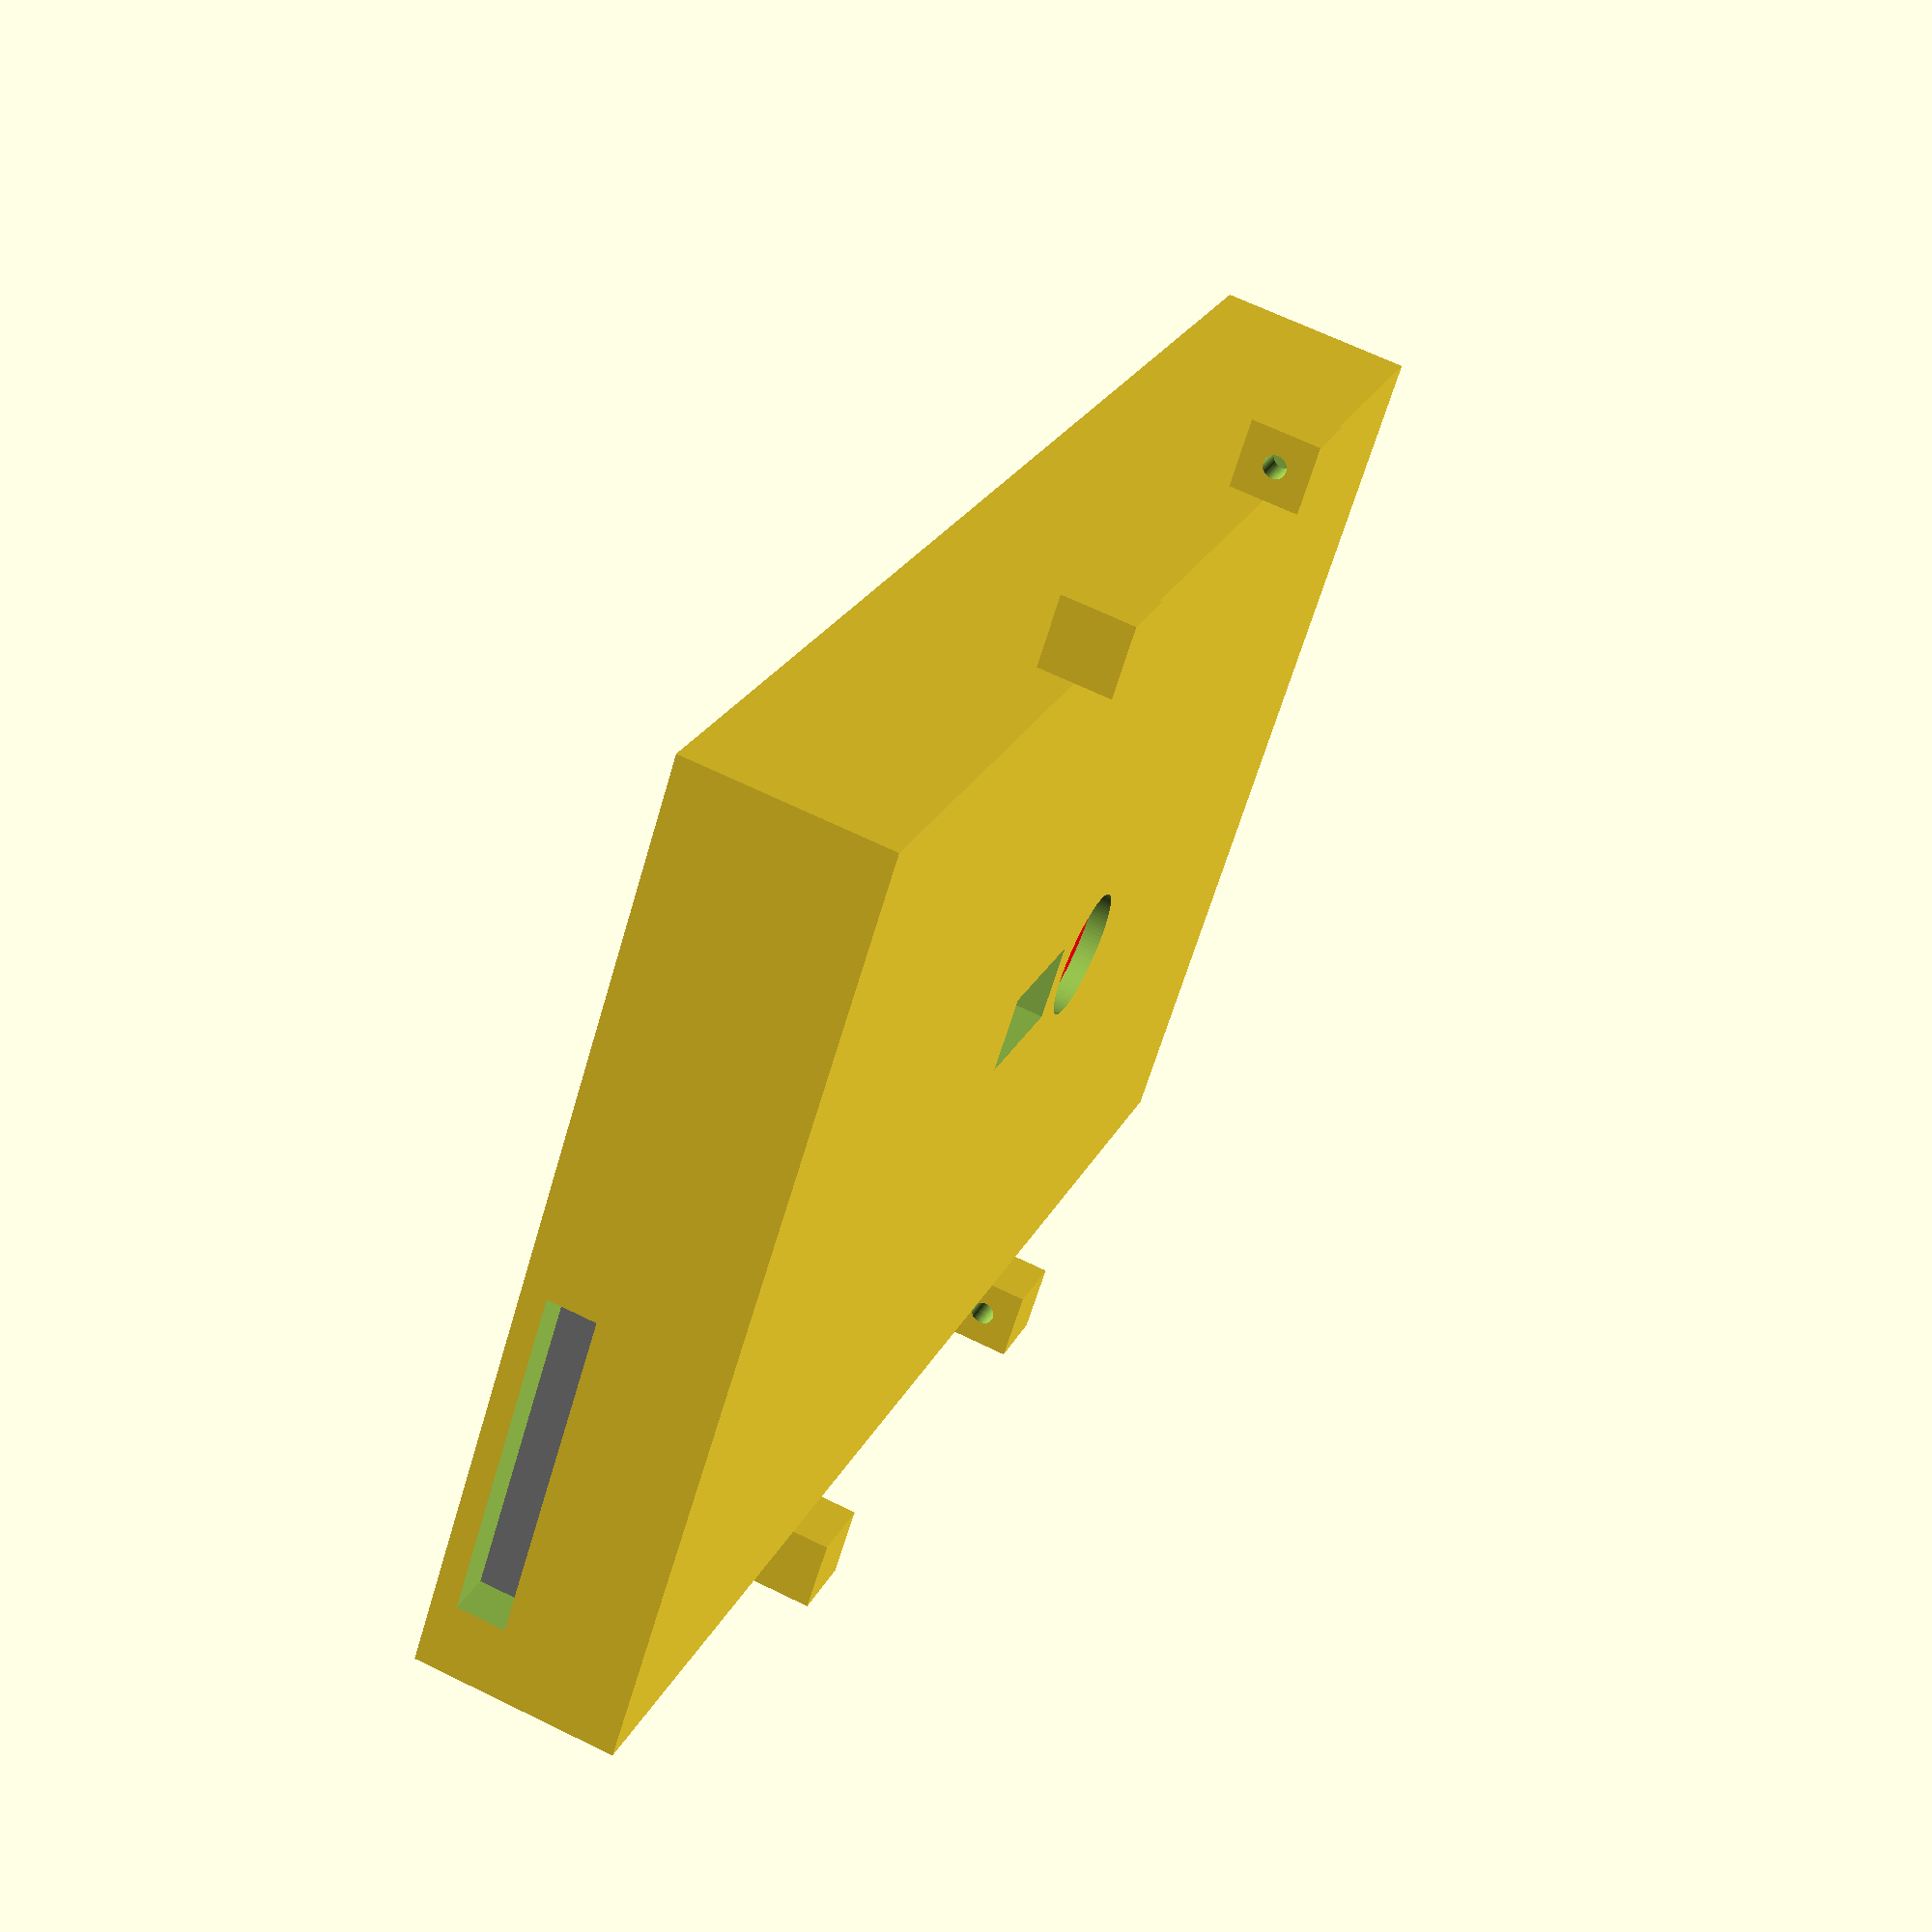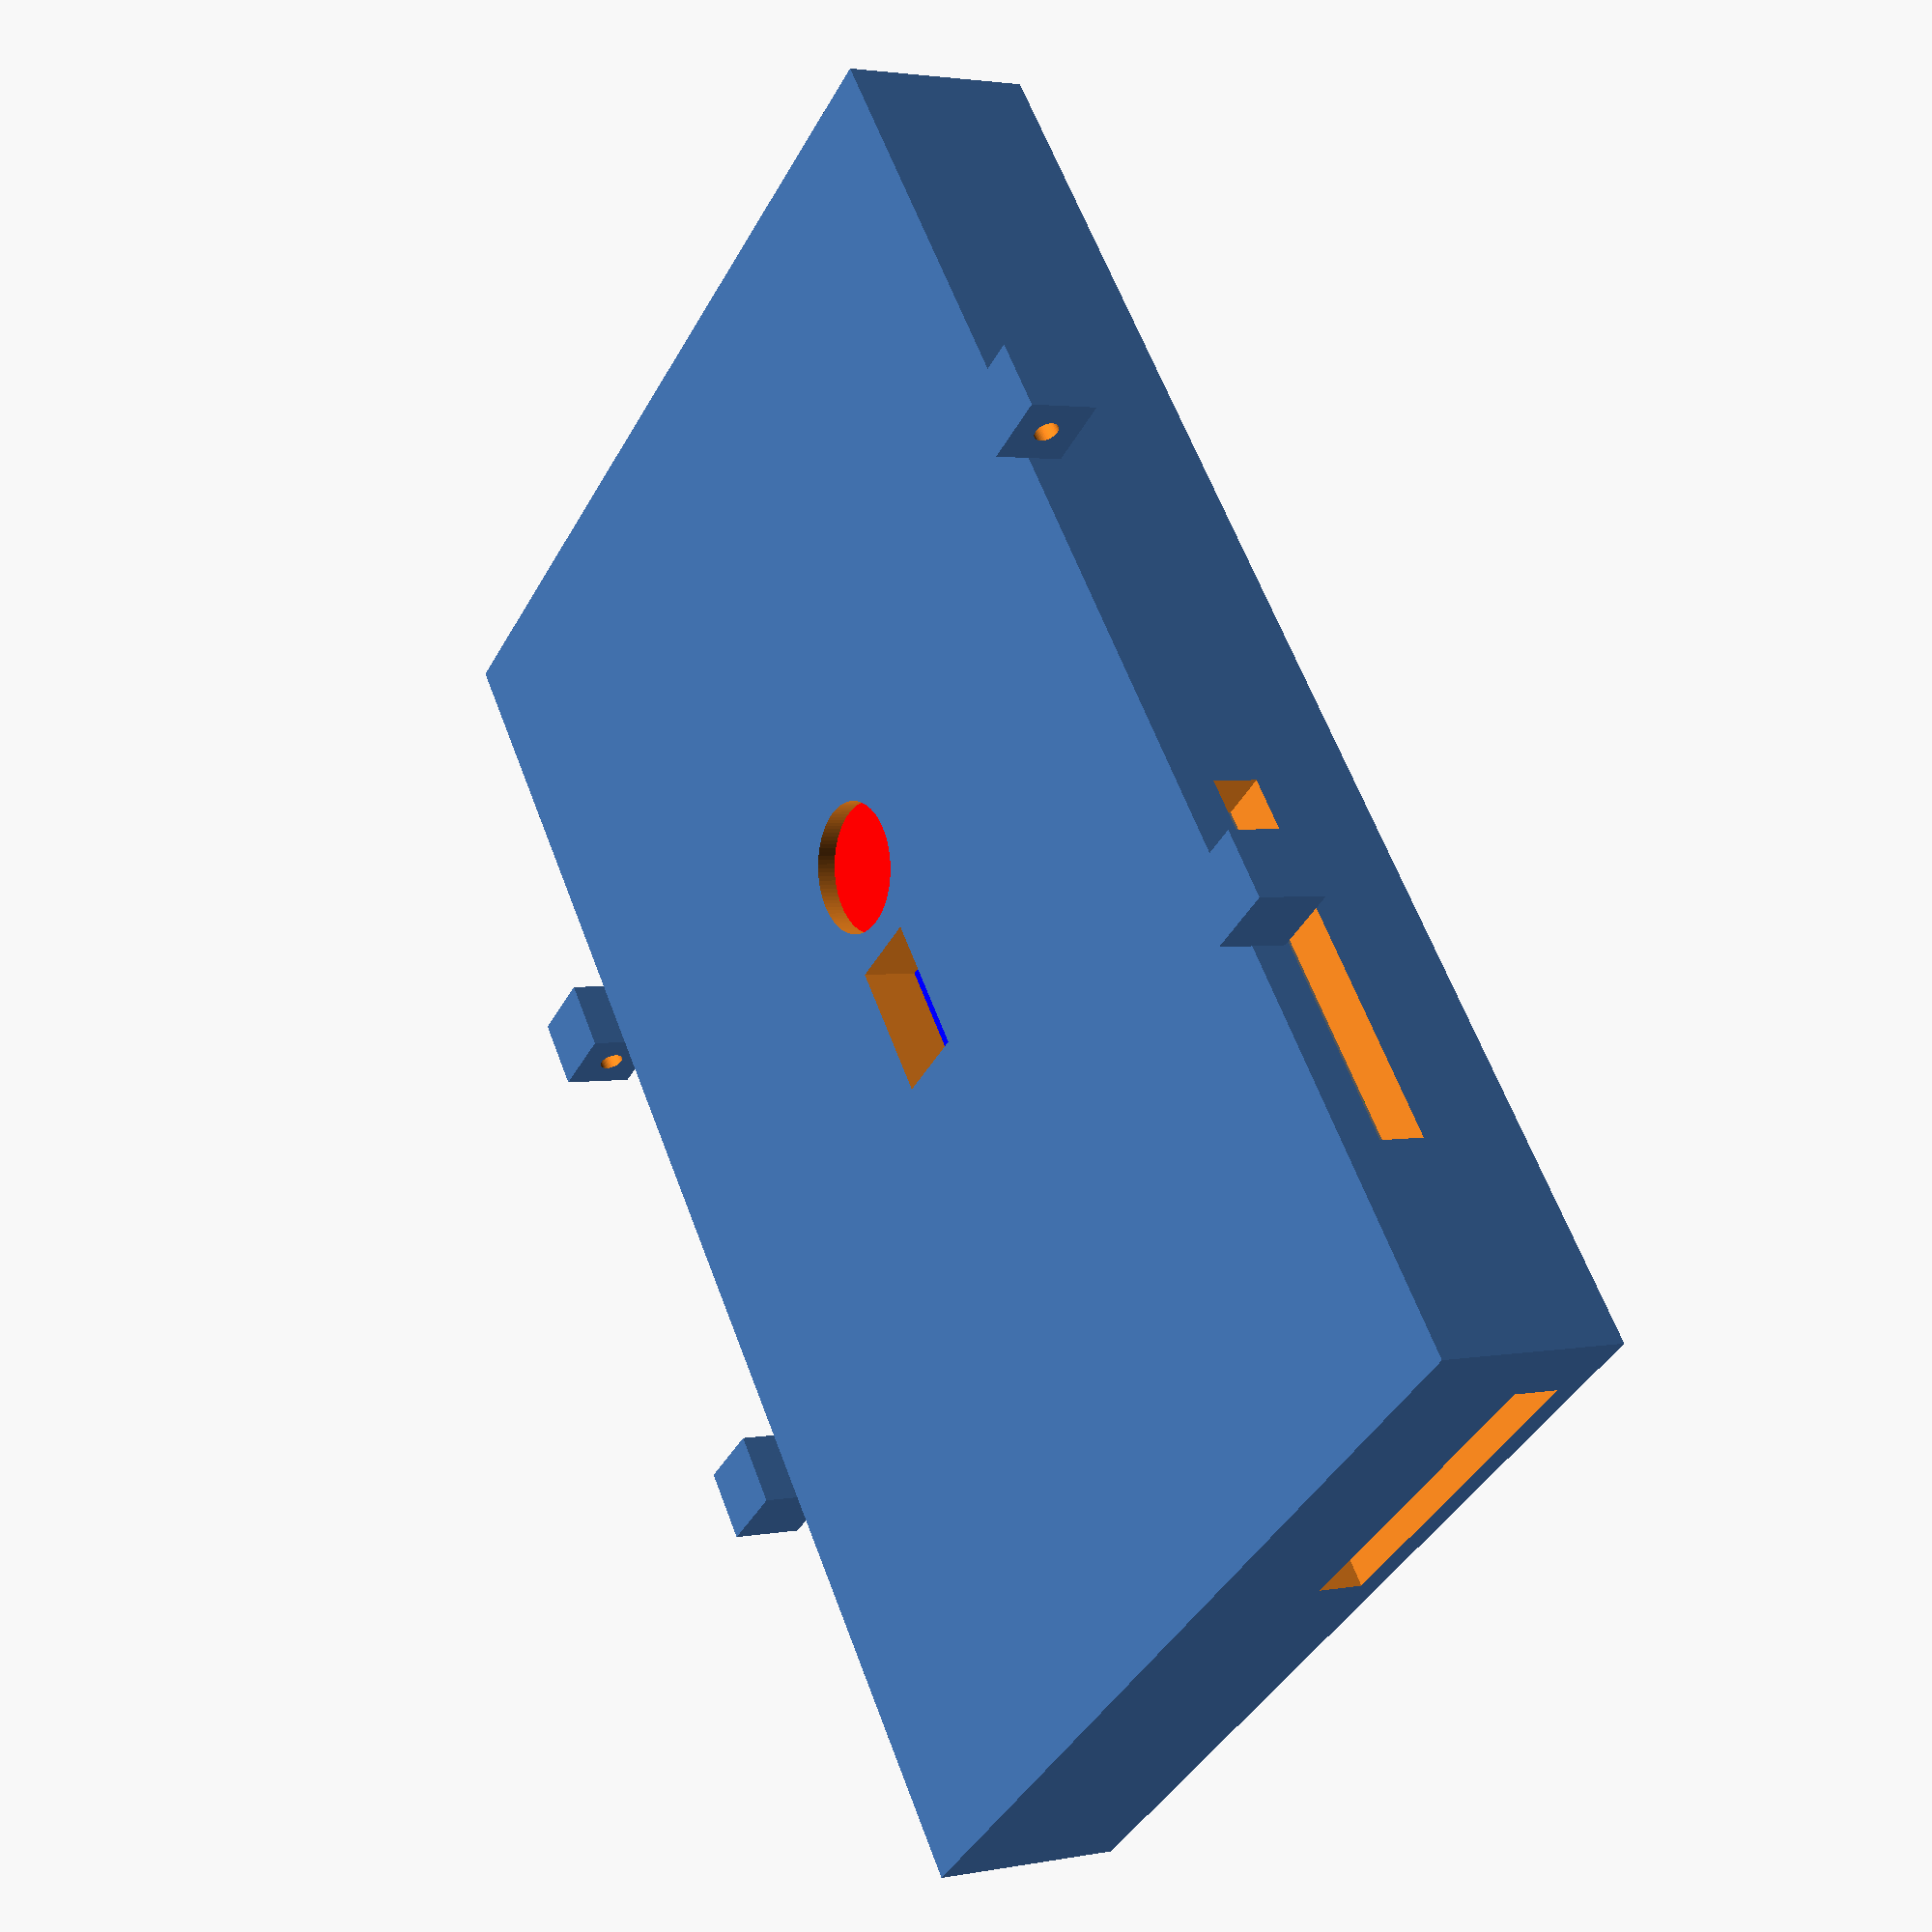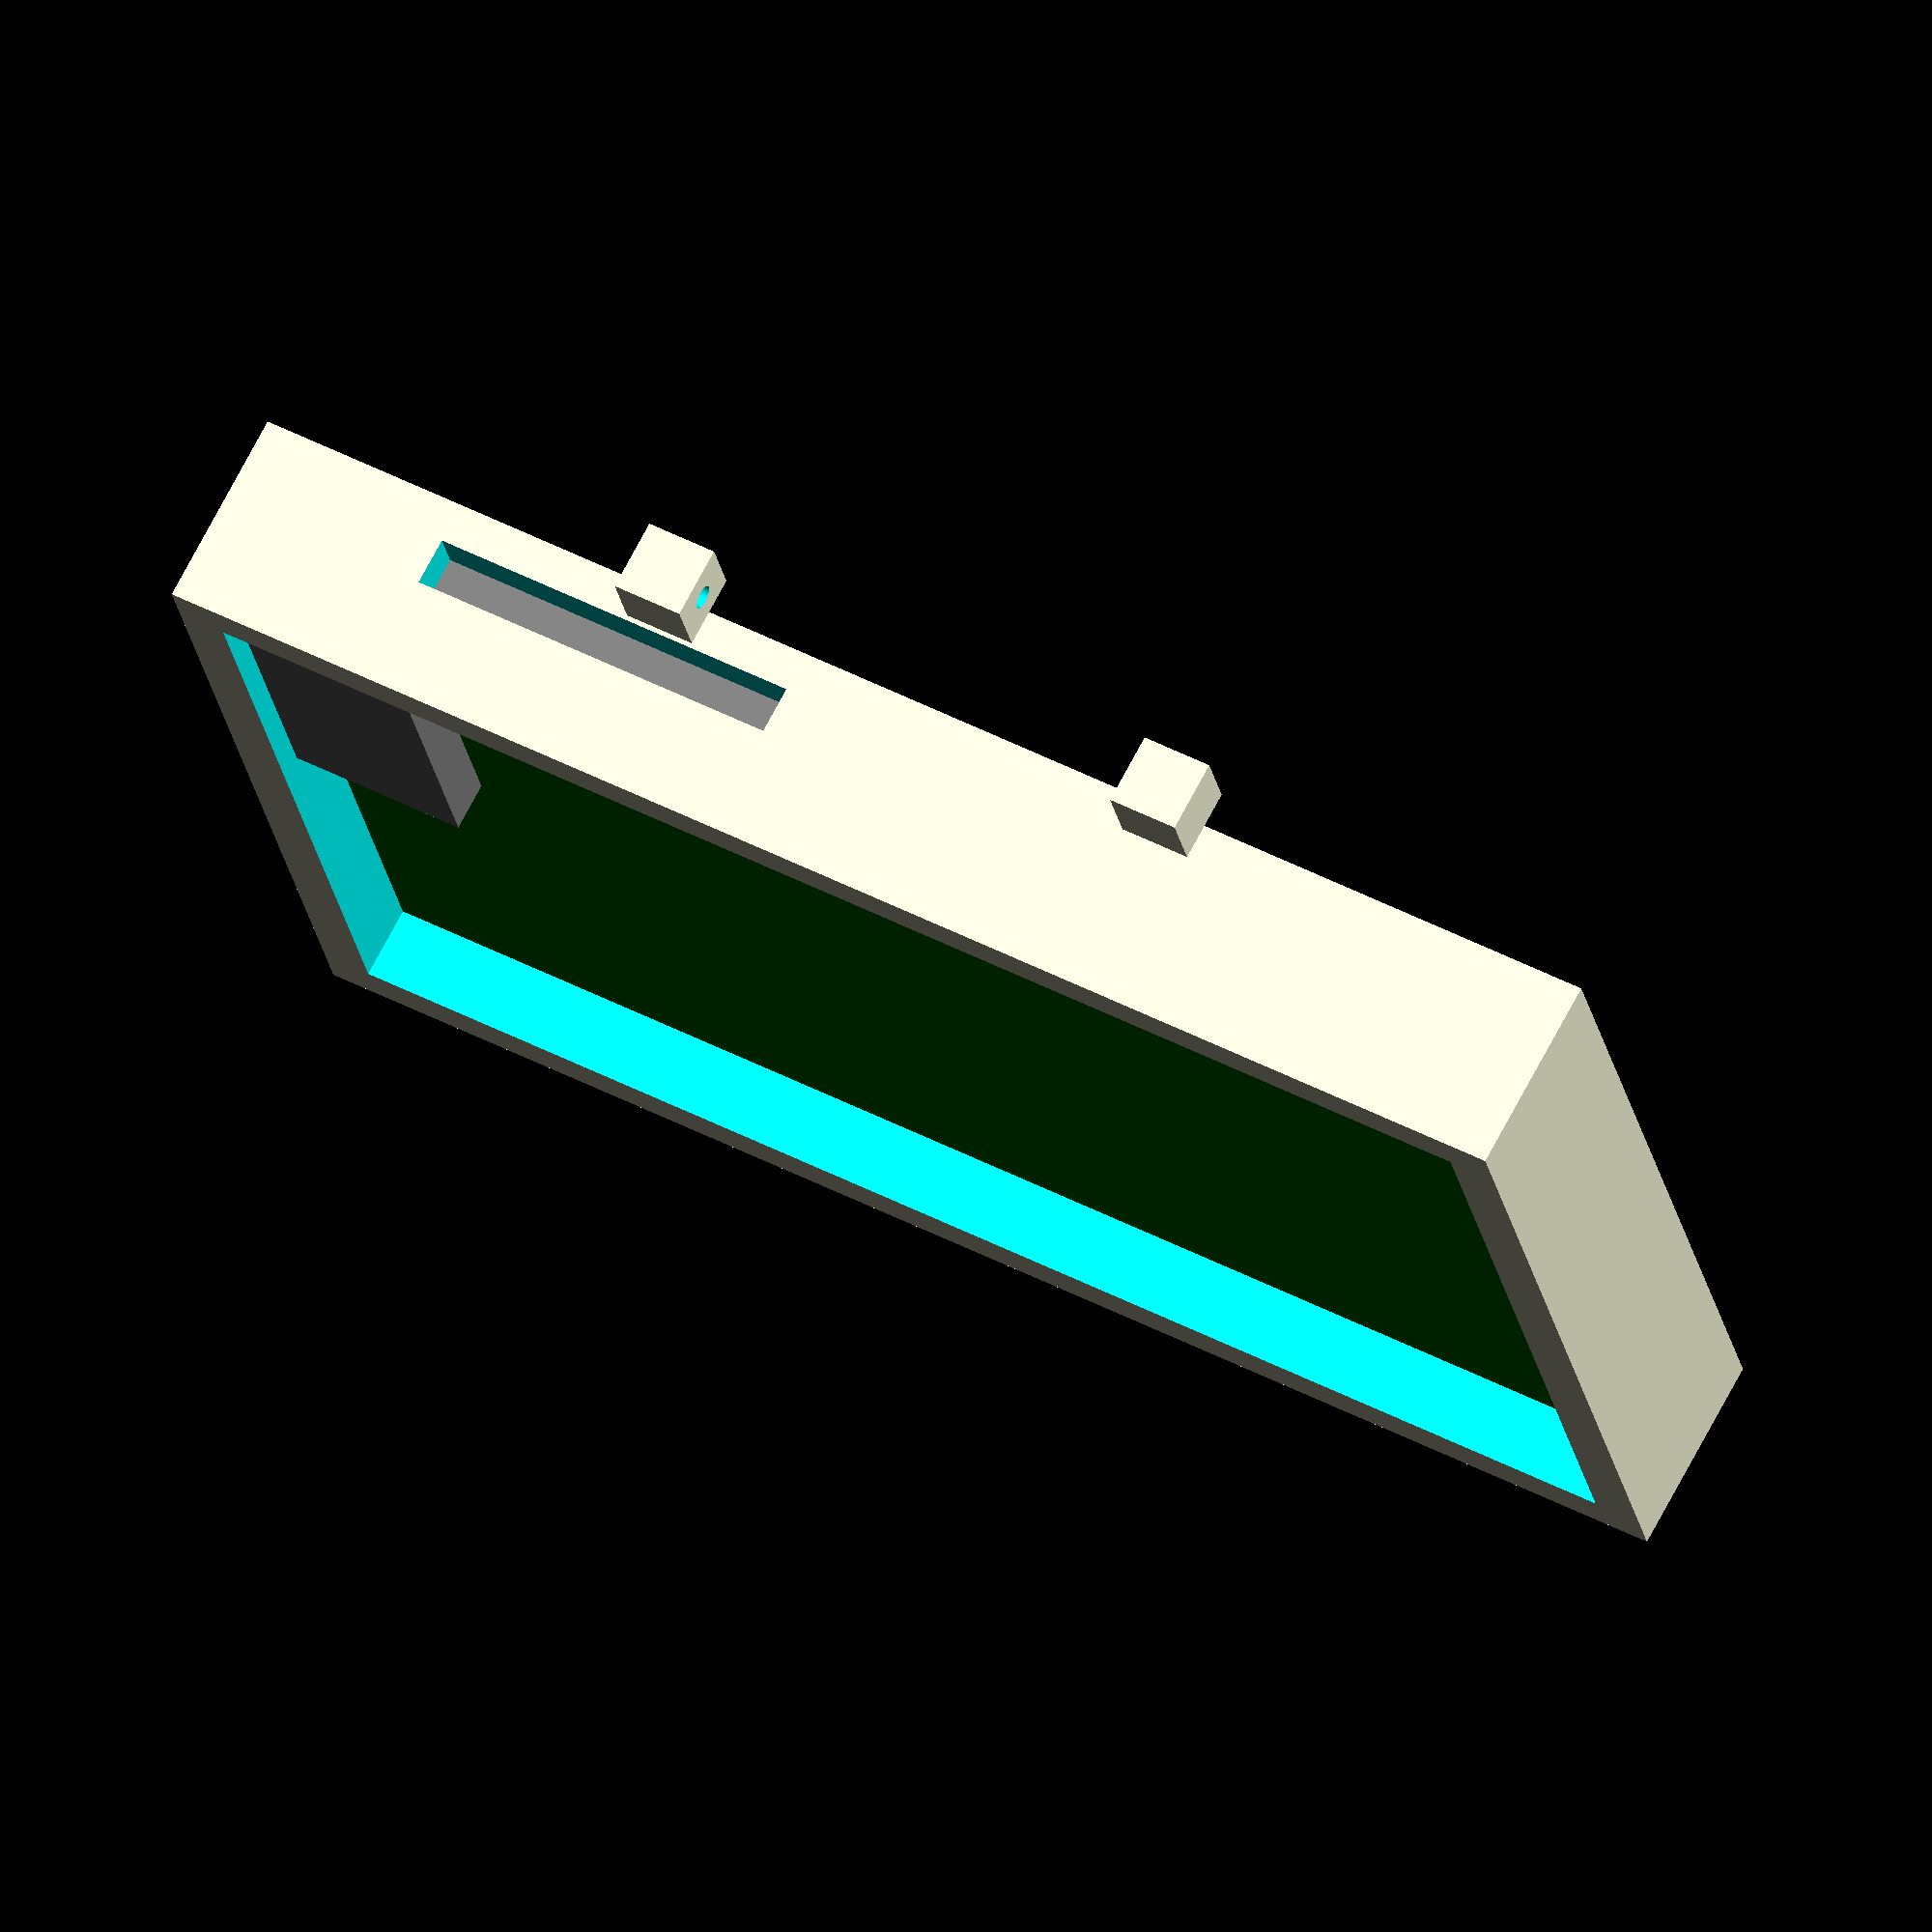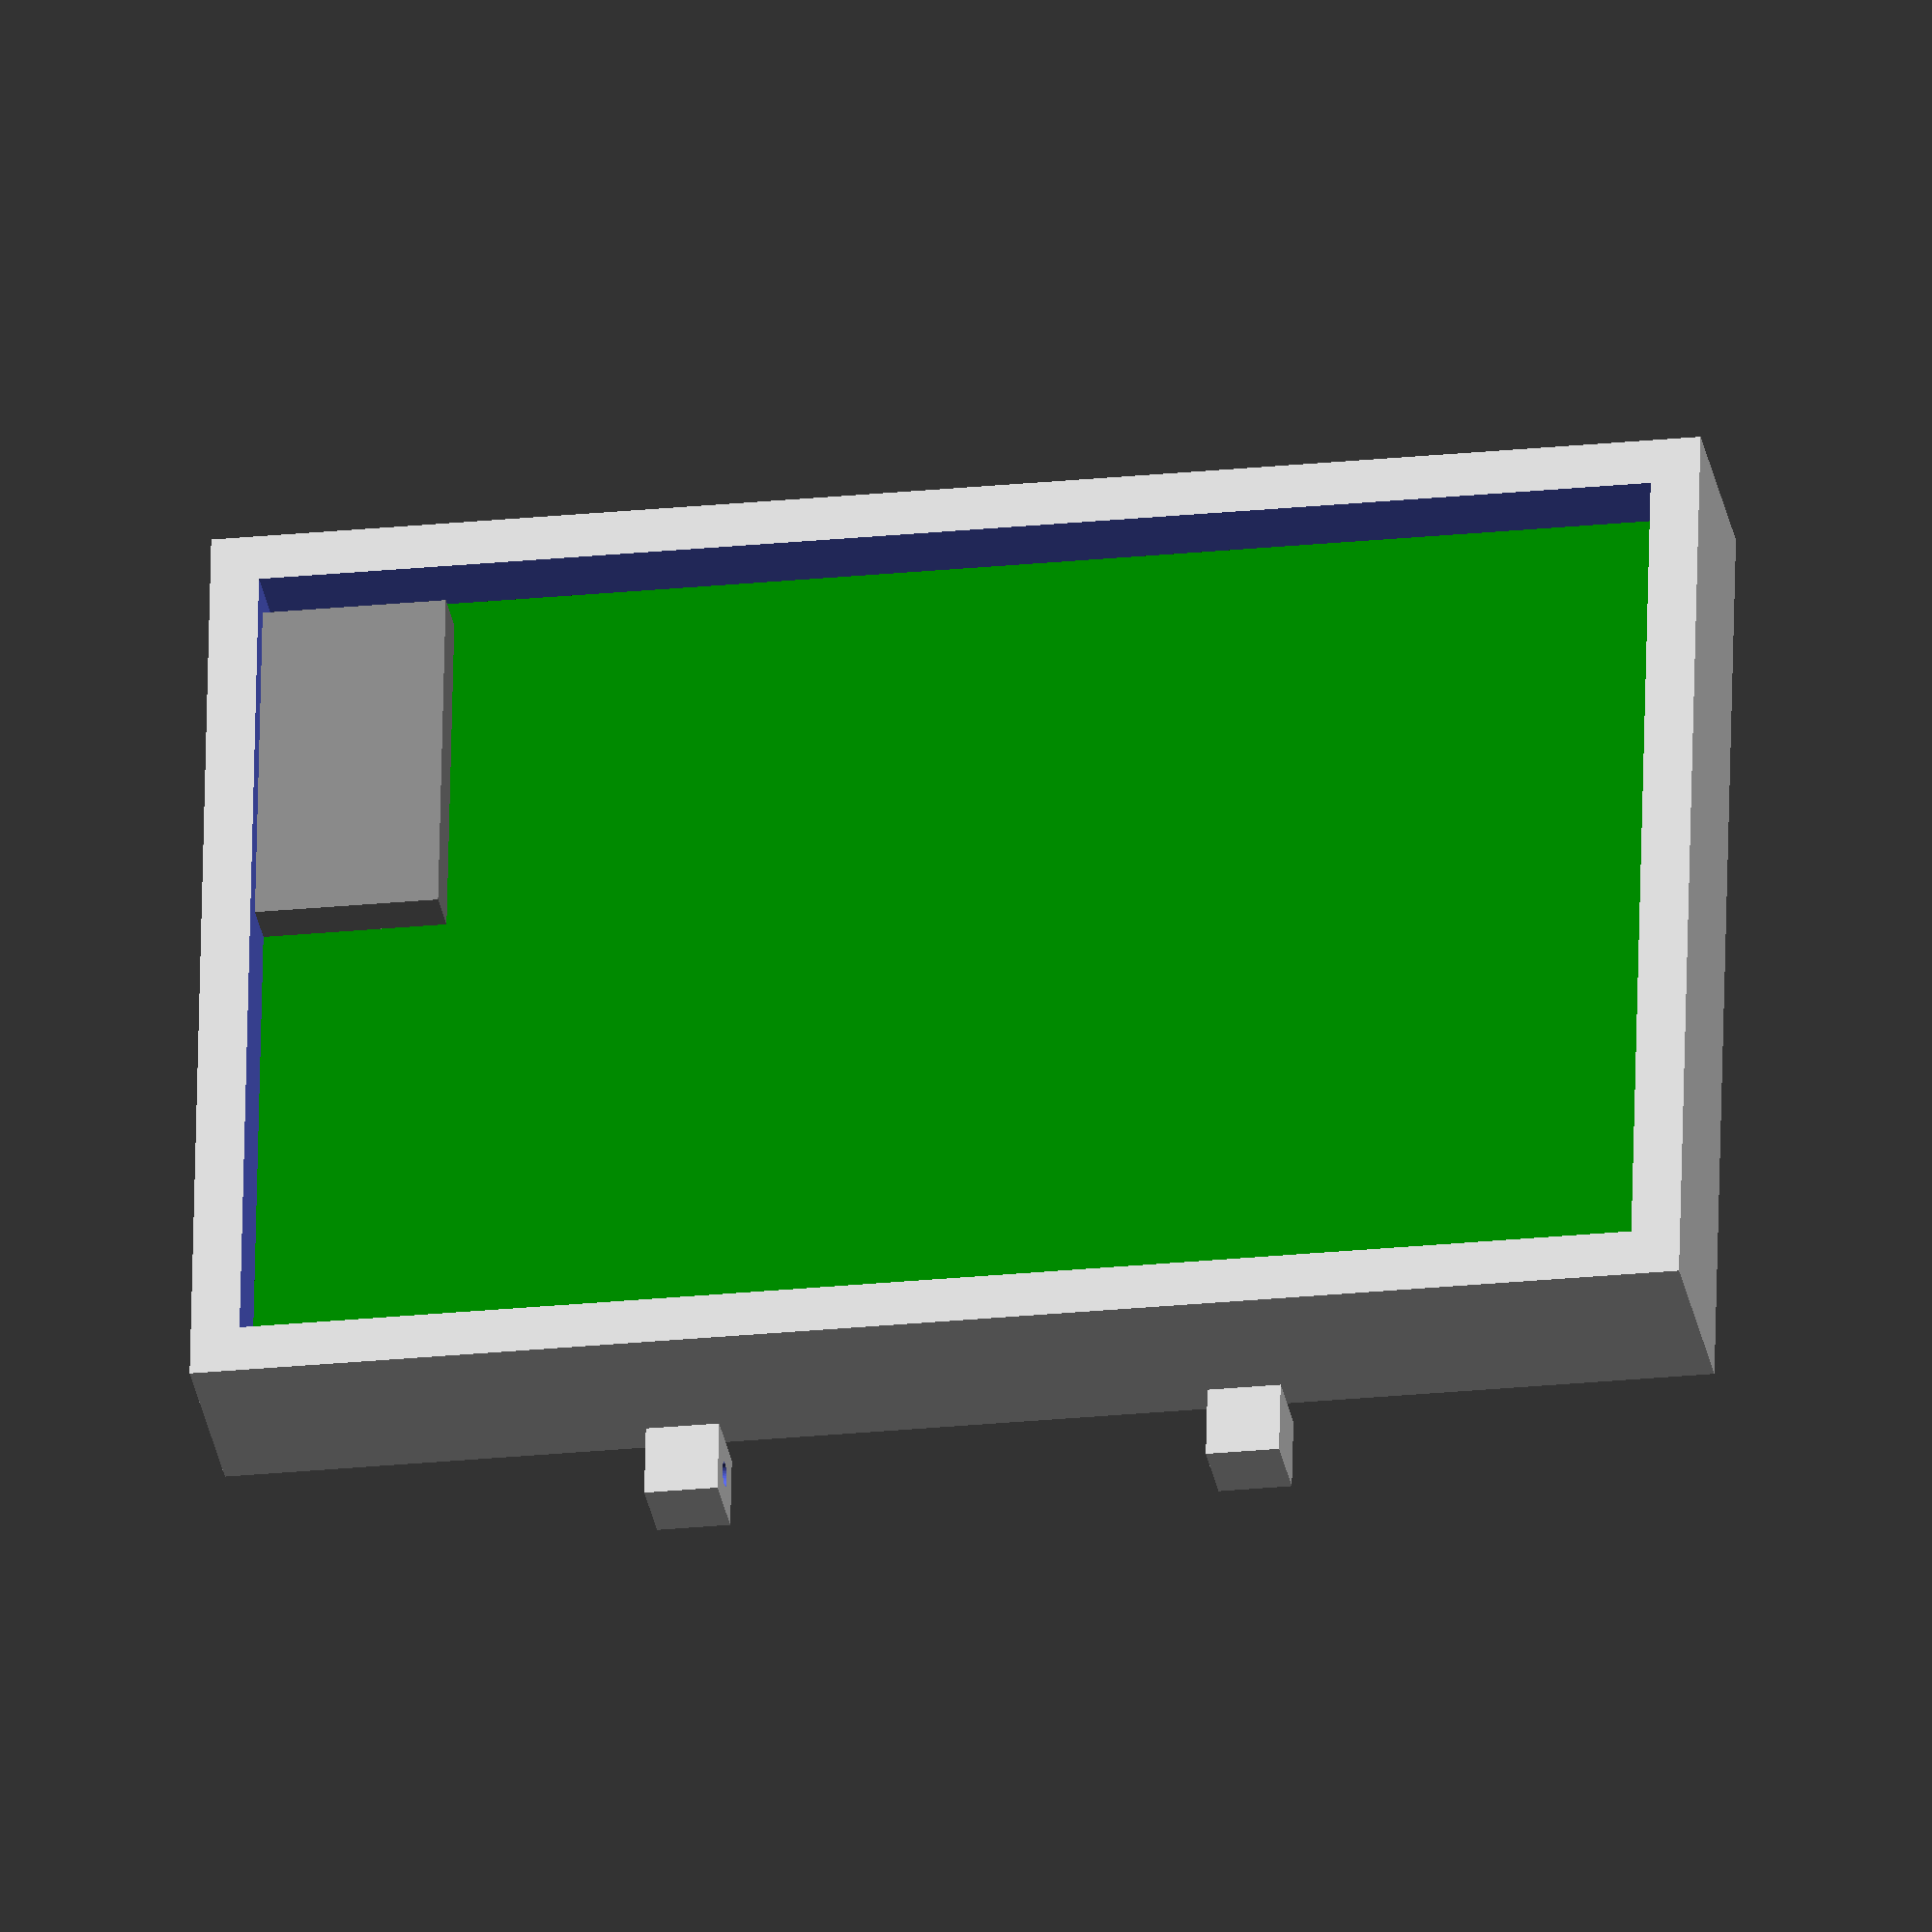
<openscad>

// Make the heart rate sensor look more round
$fn = 100;

// Used to prevent 3D geometries that would have zero thickness
nothing = 0.01;


wall_thickness = 2;
bottom_thickness = 3.7;
top_thickness = 3;

pcb_size = [57, 35, 1.6];

outer_size = [pcb_size.x + wall_thickness * 2,
              pcb_size.y + wall_thickness * 2,
              bottom_thickness + pcb_size.z + top_thickness];

nub_size = [3, 3, 3];

heart_rate_size = [5.6, 3.3, 1.3];
heart_rate_position = [24, 15.5, -heart_rate_size.z];

temperature_diameter = 5.4;
temperature_height = 2.9;
temperature_position = [33.5, 17.5, -temperature_height];

// TODO: get actual size data
sd_card_size = [16, 17.5, 2];
sd_card_position = [7, 17.5, -sd_card_size.z];

// TODO: get actual size data
usb_size = [7.5, 14, 2];
usb_position = [0, 20, pcb_size.z];

// A set of two spaced nubs that can hold a watch pin
module watch_nubs(strap_width=20, pin_hole_diameter=1) {
    module nub() {
        translate([strap_width/2, 0, 0])
        difference() {
            cube(nub_size);
            translate([-nothing, nub_size.y/2, nub_size.z/2])
                rotate(90, [0, 1, 0])
                linear_extrude(height = nub_size.x/2 + nothing)
                circle(d = pin_hole_diameter, $fn=50);
        }
    }
    nub();
    mirror([1, 0, 0]) nub();
}

// Cutouts used for the heart rate sensor, temperature sensor, USB, and SD card
module enclosure_cutouts() {
    // SD Card
    translate(sd_card_position)
        cube([sd_card_size.x, sd_card_size.y+wall_thickness+nothing, sd_card_size.z]);

    // USB
    translate([usb_position.x-wall_thickness-nothing, usb_position.y, usb_position.z])
        cube([usb_size.x+wall_thickness+nothing, usb_size.y, usb_size.z]);

    // Heart rate
    translate([heart_rate_position.x,
               heart_rate_position.y,
               heart_rate_position.z-bottom_thickness])
        cube([heart_rate_size.x, heart_rate_size.y, heart_rate_size.z+bottom_thickness]);

    // Temperature
    translate([temperature_position.x,
               temperature_position.y,
               temperature_position.z-bottom_thickness])
        cylinder(d = temperature_diameter, h = temperature_height+bottom_thickness);
}

module enclosure_body() {
    difference(){
        cube(outer_size);
        translate([wall_thickness, wall_thickness, bottom_thickness])
            cube([pcb_size.x, pcb_size.y, 100]);
        translate([wall_thickness, wall_thickness, bottom_thickness])
            enclosure_cutouts();
    }
    translate([outer_size.x/2, -nub_size.y, -nub_size.z/2])
        watch_nubs();
    translate([outer_size.x/2, outer_size.y, -nub_size.z/2])
        watch_nubs();
}

module main_board() {
    union() {
    // Main pcb
    color("green")
        cube(pcb_size);

    // SD Card
    color("grey")
        translate(sd_card_position)
            cube(sd_card_size);

    // USB
    color("grey")
        translate(usb_position)
            cube(usb_size);

    // Heart rate
    color("blue")
        translate(heart_rate_position)
            cube(heart_rate_size);

    // Temperature
    color("red")
        translate(temperature_position)
            cylinder(d = temperature_diameter, h = temperature_height);
    }
}

enclosure_body();
translate([wall_thickness, wall_thickness, bottom_thickness])
    main_board();

</openscad>
<views>
elev=115.3 azim=321.6 roll=63.6 proj=p view=solid
elev=357.4 azim=307.8 roll=235.9 proj=p view=solid
elev=108.4 azim=169.1 roll=152.2 proj=o view=solid
elev=210.6 azim=181.3 roll=170.1 proj=o view=wireframe
</views>
